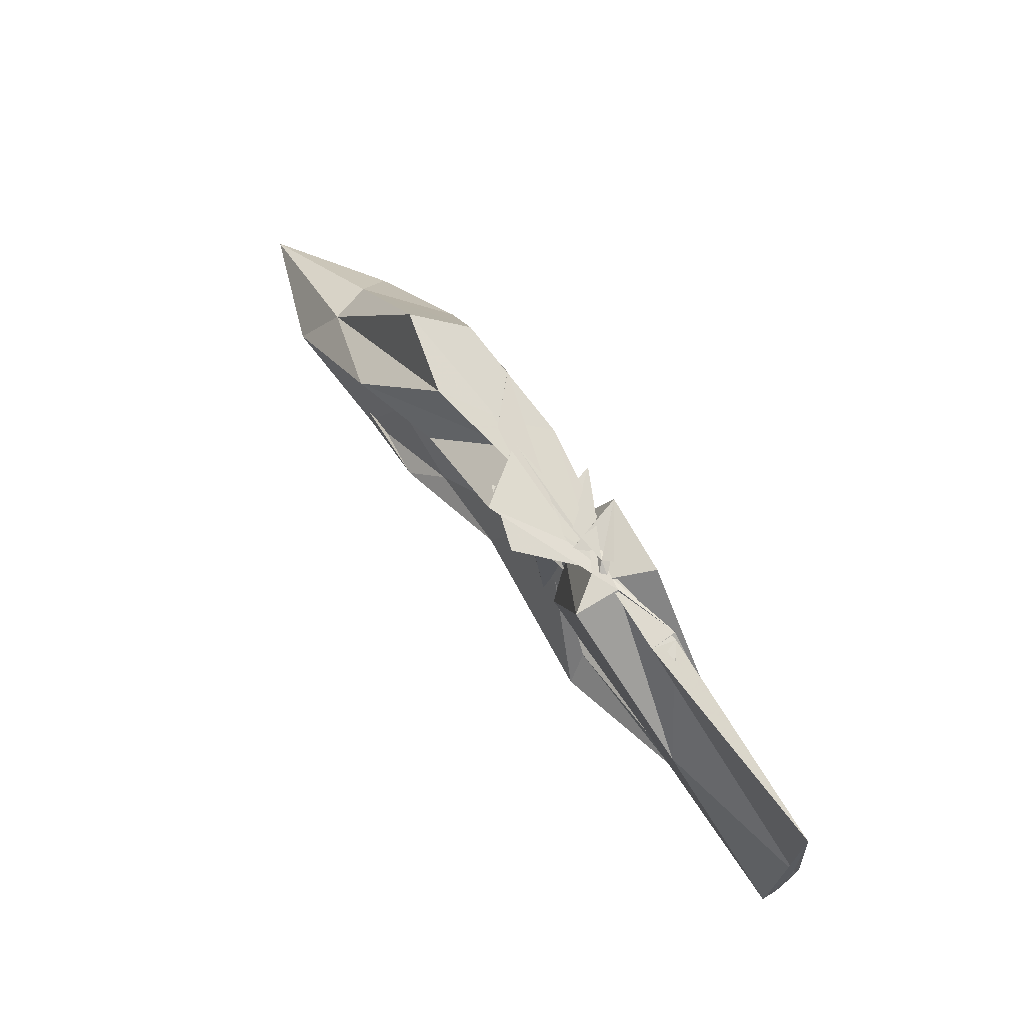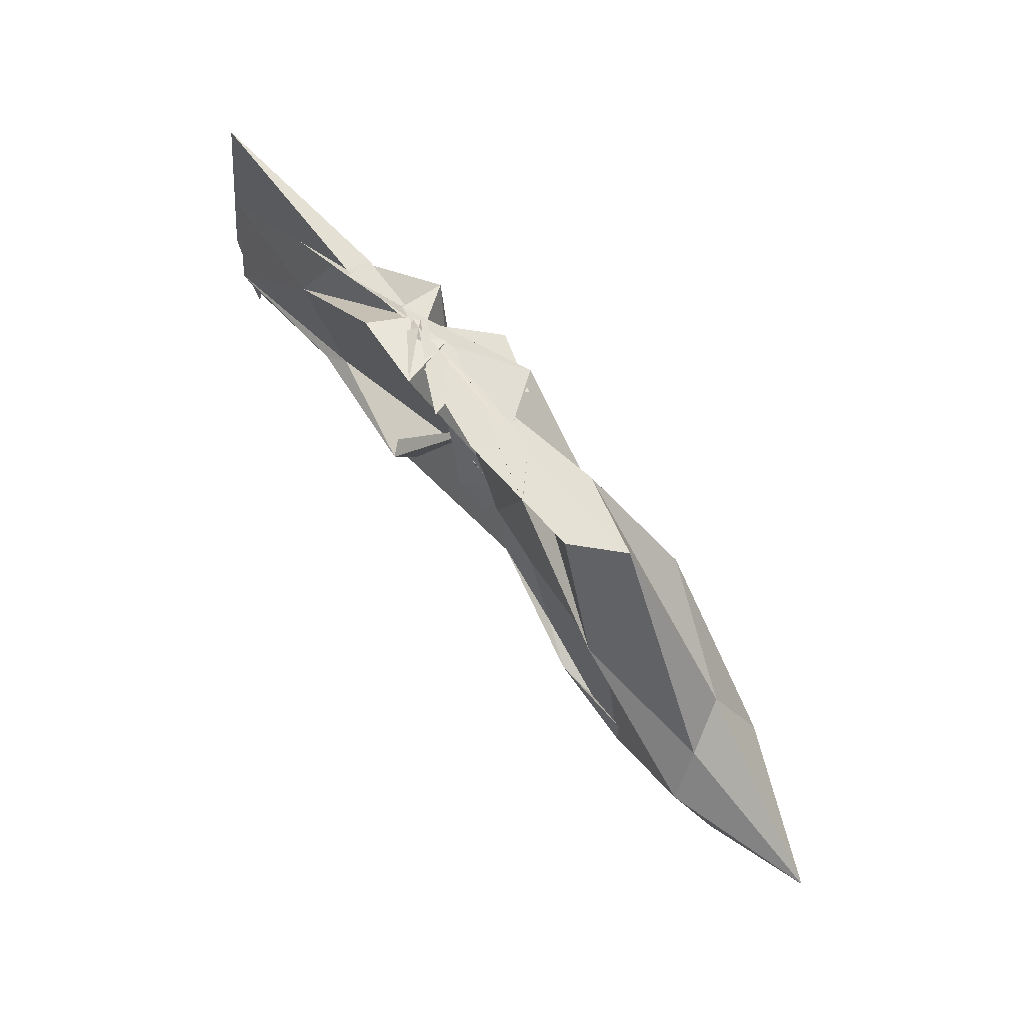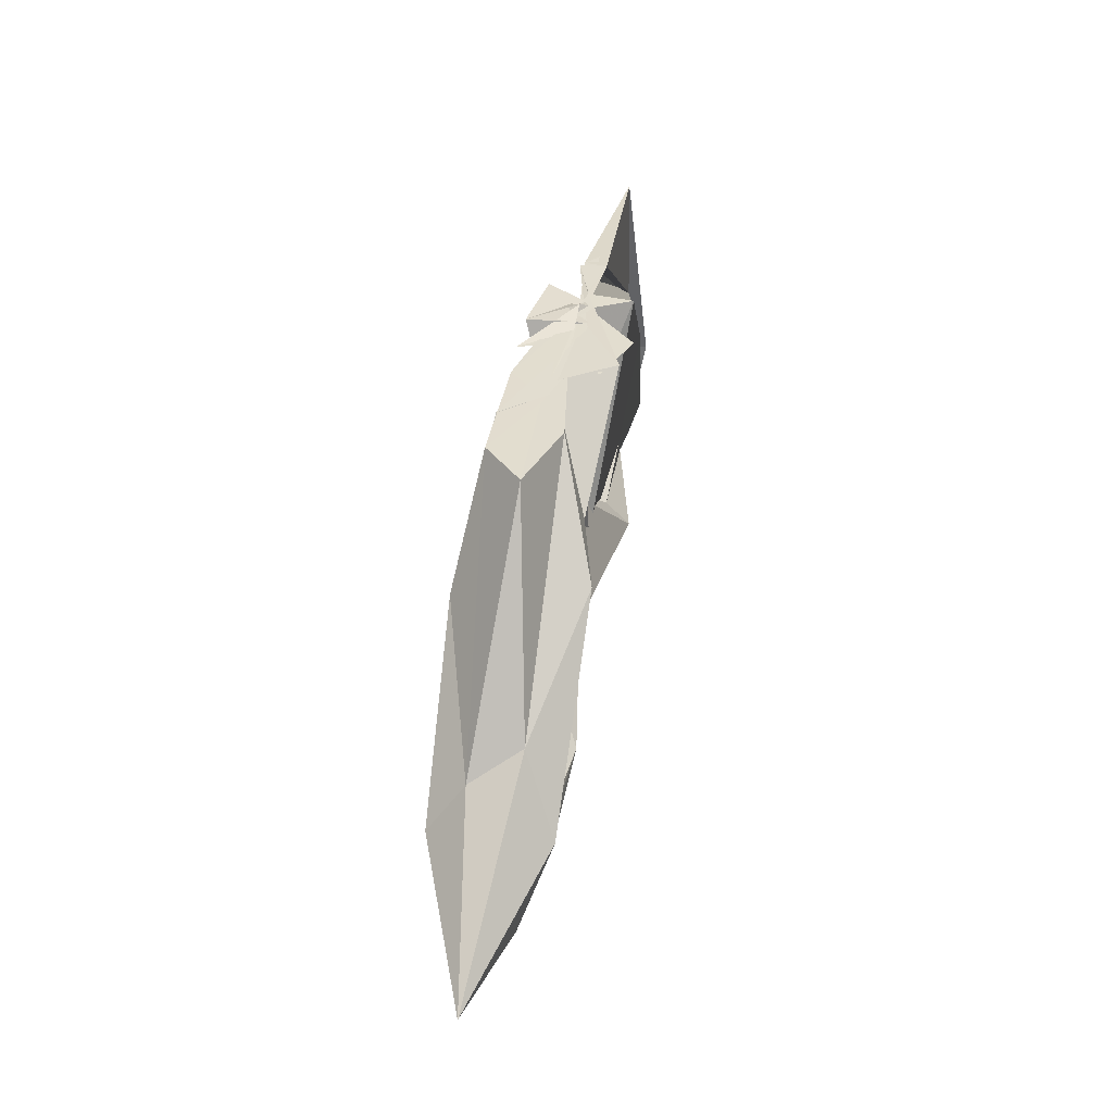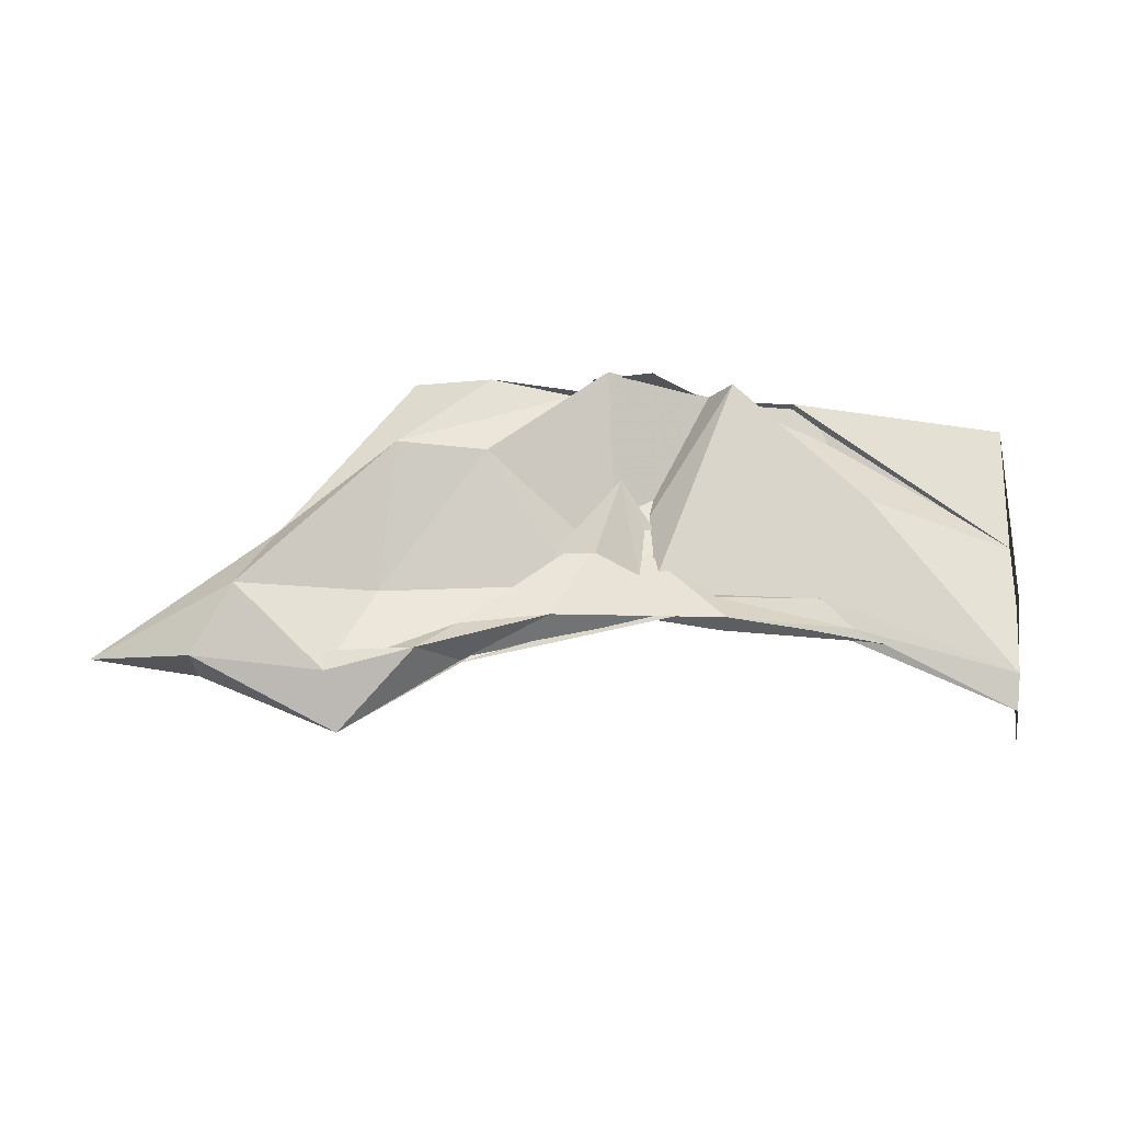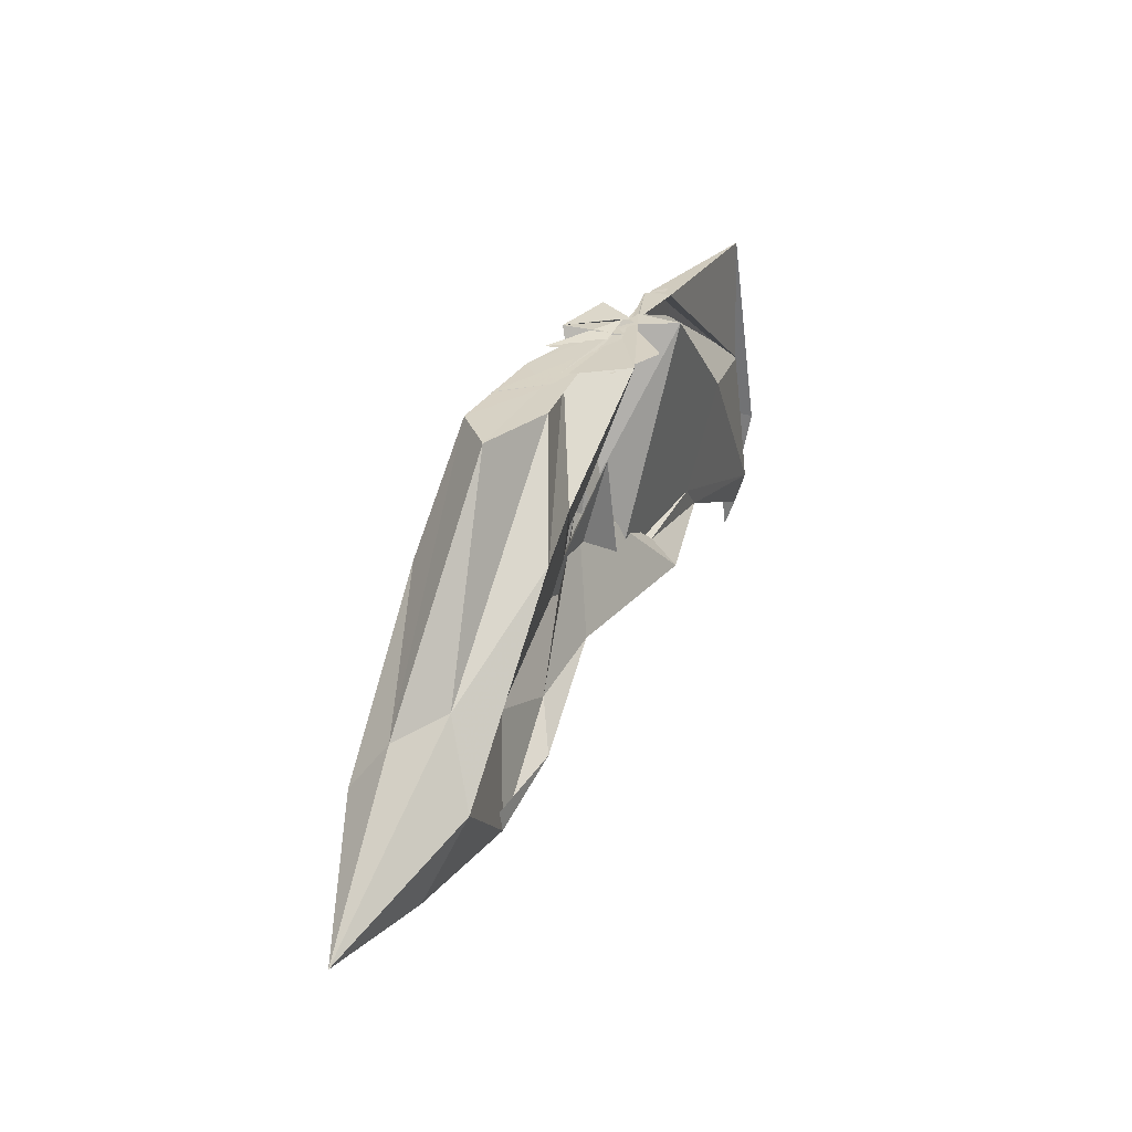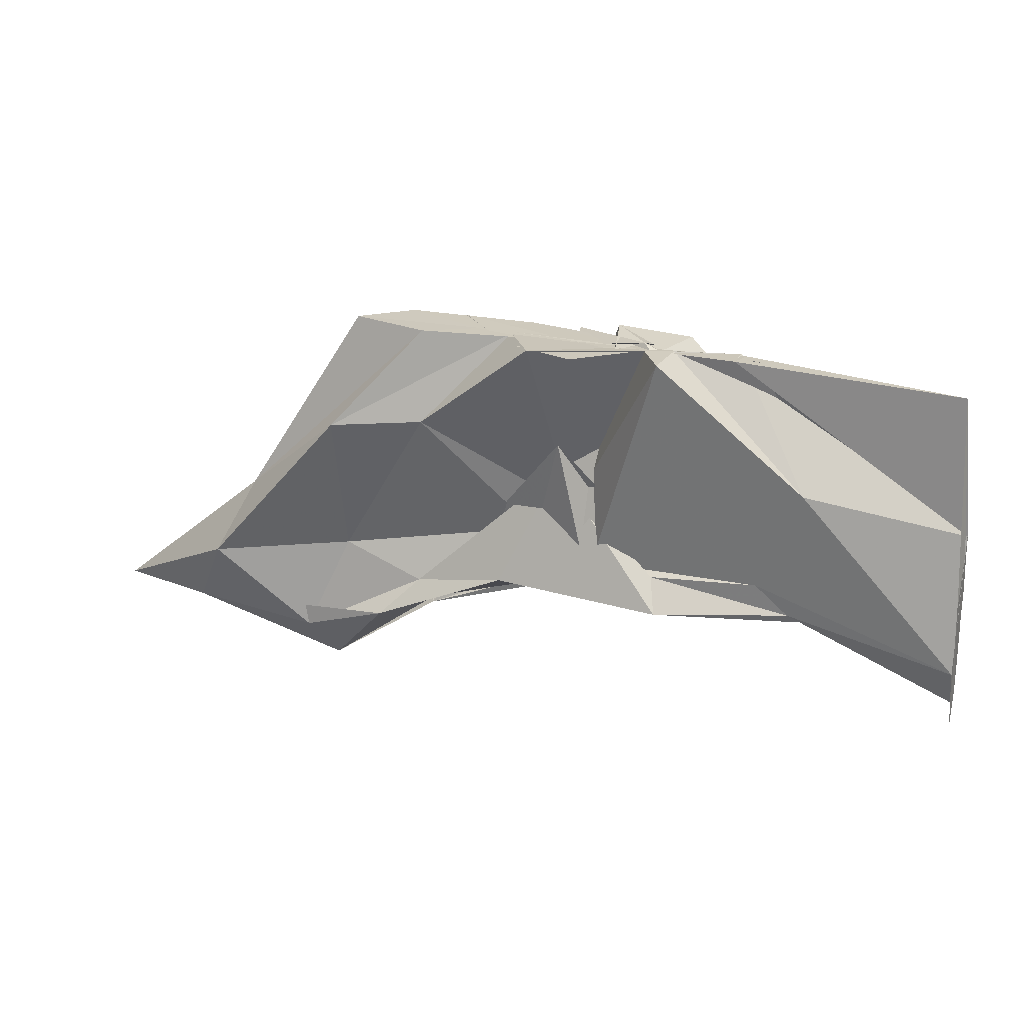
<metadata>
{"format":"obj","ext":"obj","renderer":"f3d","projection":"perspective","resolution":1024,"background":"white","views":[{"elev":72.1,"azim":-126.0,"up":"+Z"},{"elev":65.3,"azim":49.9,"up":"+Z"},{"elev":34.6,"azim":99.8,"up":"+Z"},{"elev":66.7,"azim":-175.7,"up":"+Y"},{"elev":26.9,"azim":113.7,"up":"+Z"},{"elev":22.6,"azim":-159.1,"up":"+Z"}]}
</metadata>
<code>
v -0.5309 0.004323 0.2475
v -0.5086 -0.003476 0.09234
v -0.3229 -0.0023 0.2471
v -0.3778 0.01351 0.2473
v -0.4365 -0.002831 0.2471
v -0.4605 0.03366 0.2484
v -0.533 0.00686 0.2481
v -0.5509 -1.823e-05 0.2482
v -0.593 -0.01236 0.2473
v -0.5932 0.00573 0.2477
v -0.5973 -0.009736 0.2471
v -0.6076 -0.001316 0.2472
v -0.5417 0.0003183 0.2472
v -0.5031 -0.03259 0.2518
v -0.5137 0.01037 0.2471
v -0.4211 -0.001461 0.2471
v -0.3536 -0.02887 0.2474
v -0.2434 0.01389 0.1187
v -0.3193 0.0397 0.1805
v -0.3807 0.02542 0.1858
v -0.4765 -0.01628 0.1216
v -0.5482 0.0303 0.2472
v -0.6466 0.02287 0.1677
v -0.7494 0.000502 0.1473
v -0.7411 0.0001149 0.2392
v -0.7492 -0.003255 0.1444
v -0.6522 -0.01524 0.1597
v -0.5555 -0.02679 0.2508
v -0.4726 -0.003629 0.1542
v -0.393 -0.03011 0.2477
v -0.311 -0.04261 0.1711
v -0.2284 -0.01762 0.09957
v -0.2211 0.03514 0.06996
v -0.3153 0.01031 0.08057
v -0.4501 -0.0101 0.1038
v -0.5002 0.009764 0.09373
v -0.6163 0.01305 0.0963
v -0.7492 0.01139 0.05318
v -0.7491 -0.01104 0.1042
v -0.7492 0.01469 0.1026
v -0.7492 -0.0121 0.05477
v -0.621 -0.007997 0.08899
v -0.4923 0.01097 0.1022
v -0.4529 -0.004967 0.09743
v -0.3179 -0.01653 0.08446
v -0.2192 -0.04022 0.0694
v -0.1246 -0.002376 0.02122
v -0.2872 0.02351 0.01617
v -0.3712 0.01238 0.06047
v -0.4693 -0.00737 0.151
v -0.5442 0.01507 0.09156
v -0.6384 0.01094 0.07686
v -0.7491 0.003804 0.02924
v -0.7493 -0.003465 0.009056
v -0.7499 -0.006571 0.03343
v -0.6385 -0.01352 0.07837
v -0.5363 -0.02949 0.08774
v -0.4749 0.01063 0.1763
v -0.3775 -0.01738 0.05558
v -0.2874 -0.02881 0.0148
v -0.1955 -0.02288 0.02186
v -0.1954 0.01681 0.02236
v -0.4134 -0.006259 0.2472
v -0.4738 0.0001672 0.2471
v -0.525 -0.003576 0.2471
v -0.5096 -0.007995 0.2473
v -0.5298 0.001054 0.2472
v -0.5325 -0.002939 0.2471
v -0.5366 0.004118 0.2474
v -0.5304 -0.002436 0.251
v -0.5373 -0.01173 0.2471
v -0.4425 -0.03055 0.2473
v -0.5257 -0.001306 0.2476
v -0.4491 0.02324 0.247
v -0.4914 0.03837 0.2474
v -0.4755 -0.03319 0.247
v -0.4996 -0.001306 0.2472
v -0.346 0.027 0.03574
v -0.4331 0.01456 0.07083
v -0.5513 0.03021 0.07122
v -0.6742 0.0009648 0.07184
v -0.7491 -0.0002111 0.06494
v -0.6757 -0.003926 0.07381
v -0.5513 -0.02233 0.08219
v -0.4267 -0.01555 0.09116
v -0.3469 -0.02952 0.04113
v -0.297 -0.003918 -0.01755
v -0.375 -0.004491 0.04033
v -0.5359 -0.002714 0.09213
v -0.7488 -0.003911 0.06234
v -0.5353 -0.005837 0.08909
v -0.3758 -0.001207 0.03759
f 3 18 4
f 4 18 19
f 4 19 5
f 5 19 20
f 5 20 6
f 6 20 21
f 6 21 7
f 7 21 22
f 7 22 8
f 8 22 23
f 8 23 9
f 9 23 24
f 9 24 10
f 10 24 25
f 10 25 11
f 11 25 26
f 11 26 12
f 12 26 27
f 12 27 13
f 13 27 28
f 13 28 14
f 14 28 29
f 14 29 15
f 15 29 30
f 15 30 16
f 16 30 31
f 16 31 17
f 17 31 32
f 17 32 3
f 3 32 18
f 18 33 19
f 19 33 34
f 19 34 20
f 20 34 35
f 20 35 21
f 21 35 36
f 21 36 22
f 22 36 37
f 22 37 23
f 23 37 38
f 23 38 24
f 24 38 39
f 24 39 25
f 25 39 40
f 25 40 26
f 26 40 41
f 26 41 27
f 27 41 42
f 27 42 28
f 28 42 43
f 28 43 29
f 29 43 44
f 29 44 30
f 30 44 45
f 30 45 31
f 31 45 46
f 31 46 32
f 32 46 47
f 32 47 18
f 18 47 33
f 33 48 34
f 34 48 49
f 34 49 35
f 35 49 50
f 35 50 36
f 36 50 51
f 36 51 37
f 37 51 52
f 37 52 38
f 38 52 53
f 38 53 39
f 39 53 54
f 39 54 40
f 40 54 55
f 40 55 41
f 41 55 56
f 41 56 42
f 42 56 57
f 42 57 43
f 43 57 58
f 43 58 44
f 44 58 59
f 44 59 45
f 45 59 60
f 45 60 46
f 46 60 61
f 46 61 47
f 47 61 62
f 47 62 33
f 33 62 48
f 63 64 73
f 64 74 73
f 64 65 74
f 65 66 74
f 66 75 74
f 66 67 75
f 67 68 75
f 68 76 75
f 68 69 76
f 69 70 76
f 70 77 76
f 70 71 77
f 71 72 77
f 72 73 77
f 72 63 73
f 78 88 79
f 79 88 89
f 79 89 80
f 80 89 81
f 81 89 90
f 81 90 82
f 82 90 83
f 83 90 91
f 83 91 84
f 84 91 85
f 85 91 92
f 85 92 86
f 86 92 87
f 87 92 88
f 87 88 78
f 3 4 63
f 63 4 64
f 4 5 64
f 64 5 65
f 5 6 65
f 6 7 65
f 65 7 66
f 7 8 66
f 66 8 67
f 8 9 67
f 9 10 67
f 67 10 68
f 10 11 68
f 68 11 69
f 11 12 69
f 12 13 69
f 69 13 70
f 13 14 70
f 70 14 71
f 14 15 71
f 15 16 71
f 71 16 72
f 16 17 72
f 72 17 63
f 17 3 63
f 48 78 49
f 49 78 79
f 49 79 50
f 50 79 80
f 50 80 51
f 51 80 52
f 52 80 81
f 52 81 53
f 53 81 82
f 53 82 54
f 54 82 55
f 55 82 83
f 55 83 56
f 56 83 84
f 56 84 57
f 57 84 58
f 58 84 85
f 58 85 59
f 59 85 86
f 59 86 60
f 60 86 61
f 61 86 87
f 61 87 62
f 62 87 78
f 62 78 48
f 73 74 1
f 74 75 1
f 75 76 1
f 76 77 1
f 77 73 1
f 89 88 2
f 90 89 2
f 91 90 2
f 92 91 2
f 88 92 2

</code>
